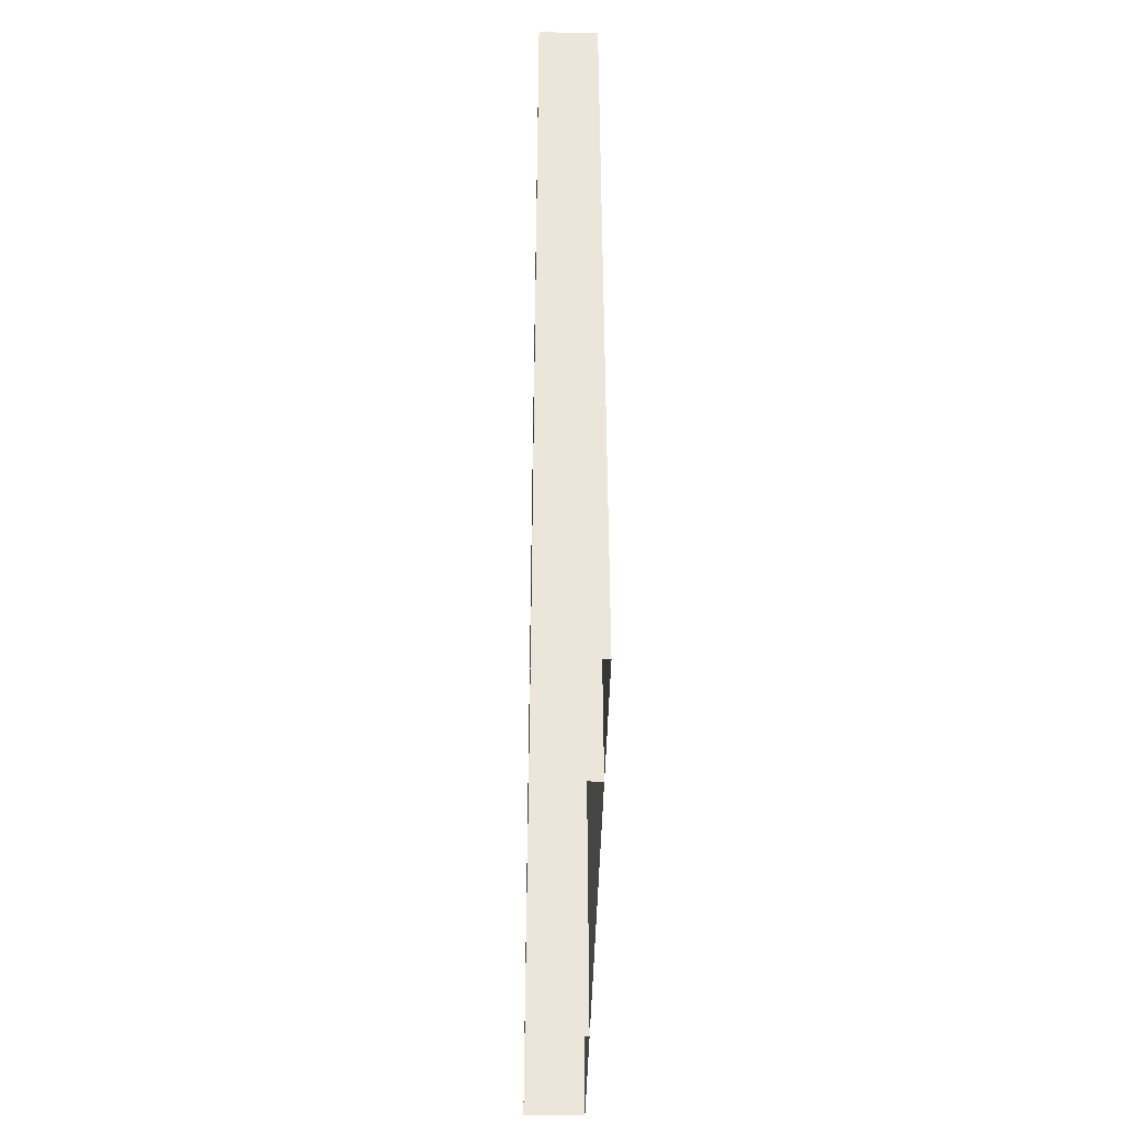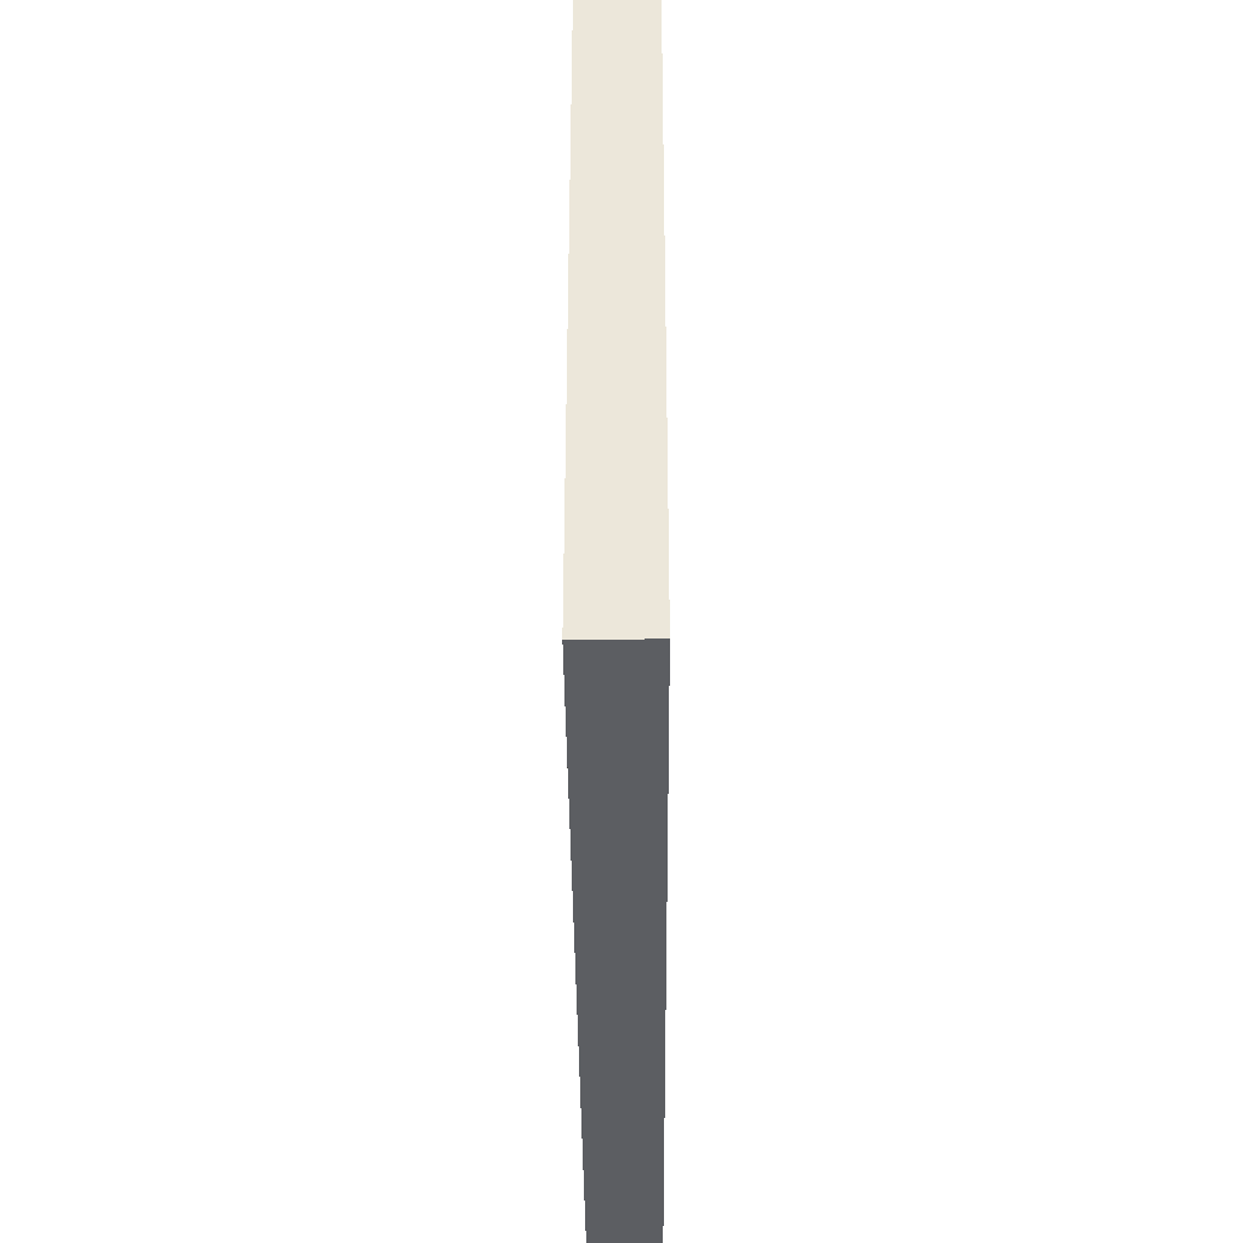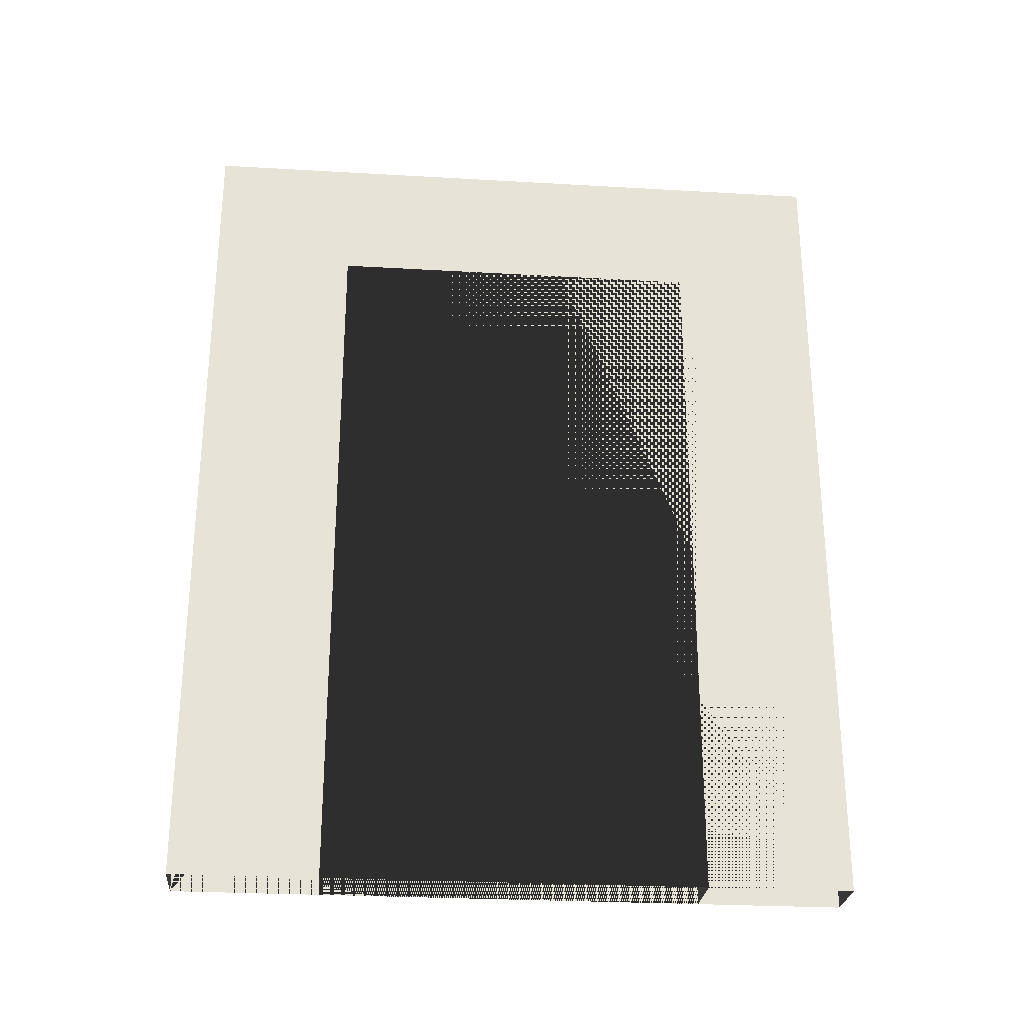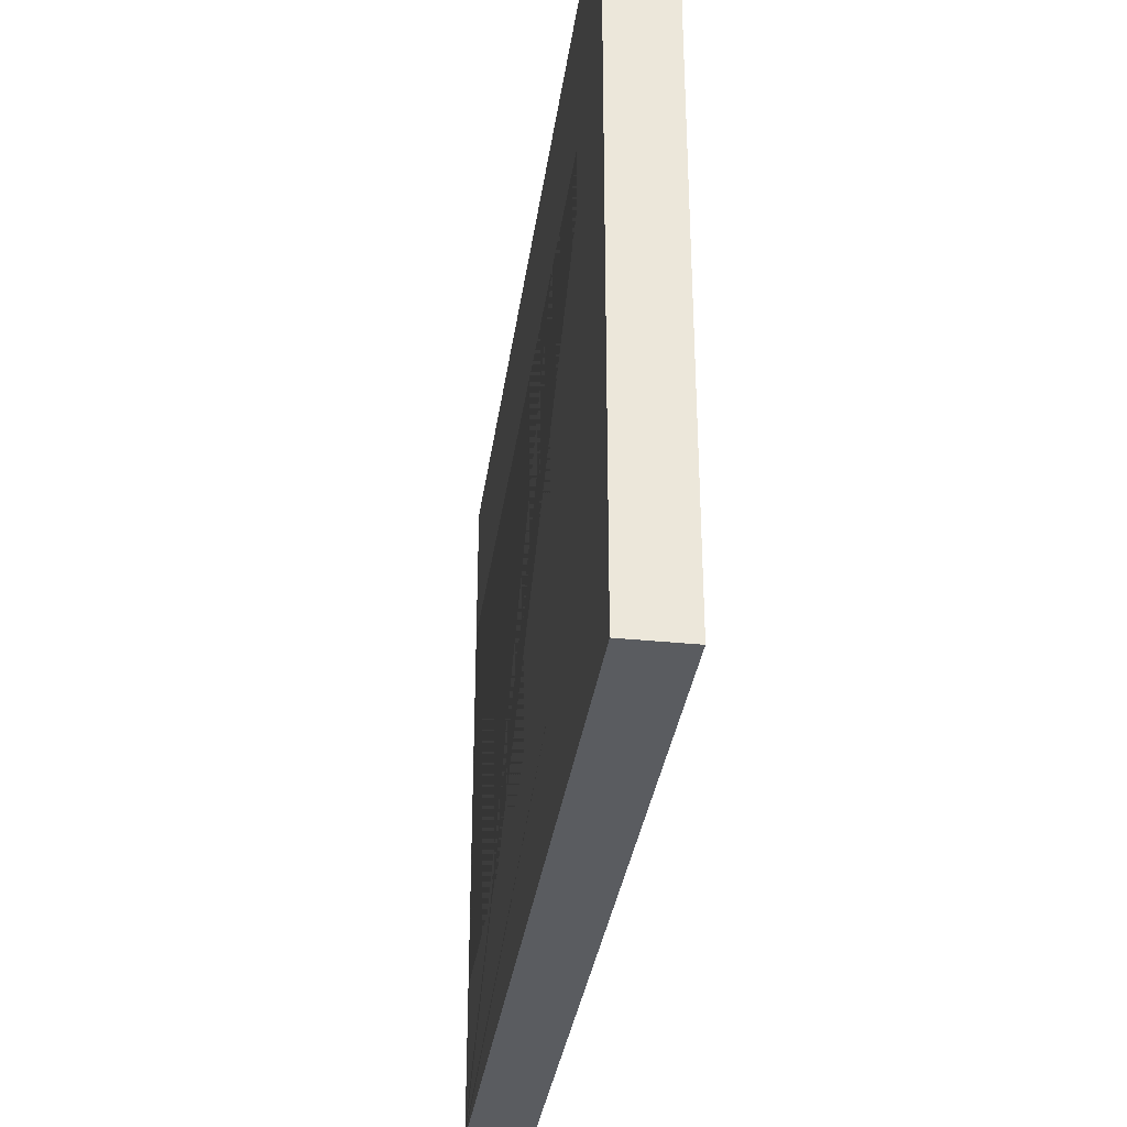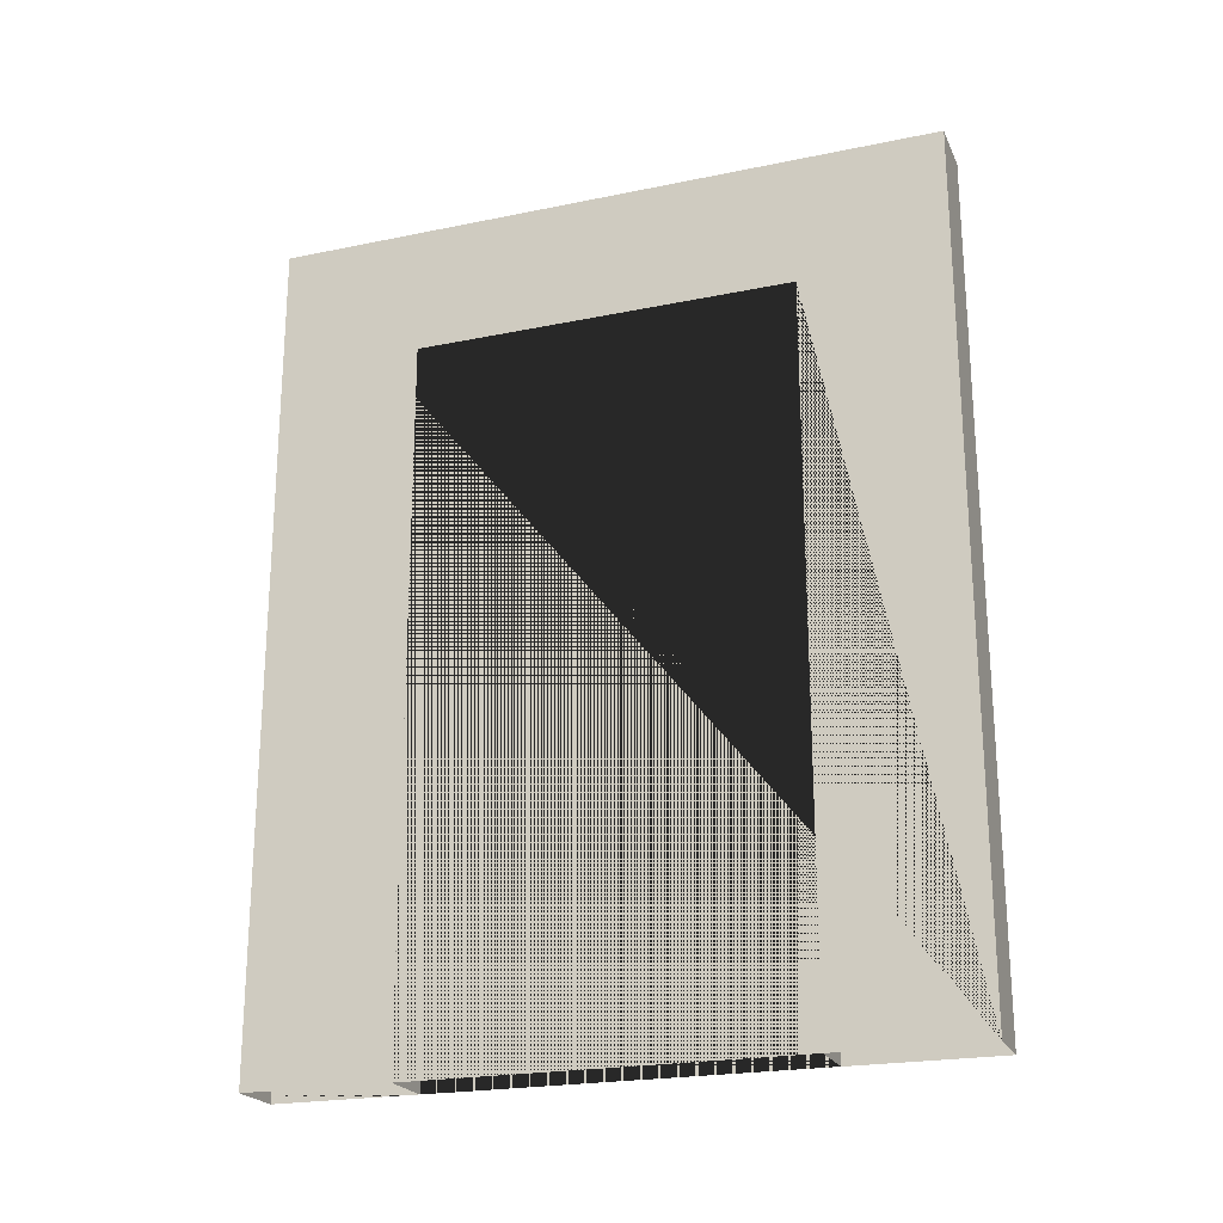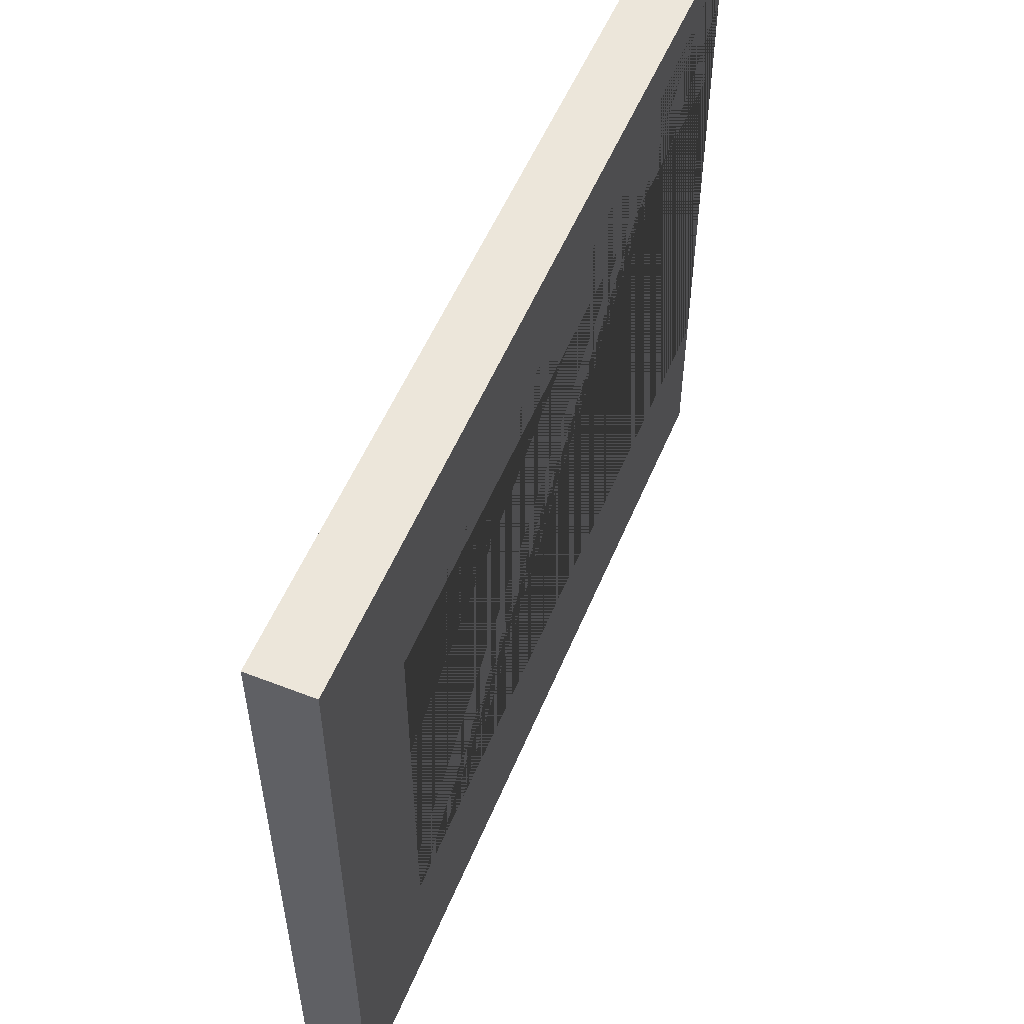
<metadata>
{"format":"obj","ext":"obj","renderer":"f3d","projection":"perspective","resolution":1024,"background":"white","views":[{"elev":-43.7,"azim":-1.2,"up":"+Y"},{"elev":-37.6,"azim":-179.6,"up":"+Z"},{"elev":-27.1,"azim":84.9,"up":"+Y"},{"elev":-33.8,"azim":172.1,"up":"+Z"},{"elev":-22.0,"azim":109.8,"up":"+Y"},{"elev":54.3,"azim":-157.6,"up":"+Z"}]}
</metadata>
<code>
v -0.1673 5 0.9971
v -0.1673 0.004499 -1
v -0.1673 5 -1
v 0.1867 5 0.9971
v 0.1867 0.004499 -1
v 0.1867 5 -1
v -0.1673 0.004499 2.994
v -0.1673 5 2.994
v 0.1867 0.004499 2.994
v 0.1867 5 2.994
v -0.1673 0.004499 2.124
v -0.1673 4.225 -0.1384
v -0.1673 0.004499 -0.1384
v -0.1673 4.225 2.124
v 0.1867 0.004499 2.124
v 0.1867 4.225 -0.1384
v 0.1867 0.004499 -0.1384
v 0.1867 4.225 2.124
g Cube.001_Cube.002_WallMaterial
f 7 8 1 3 2 13 12 14 11
f 5 6 4 10 9 15 18 16 17
g Cube.001_Cube.002_WallSeconMaterial.001
f 4 6 3 1 8 10
f 9 10 8 7
f 2 3 6 5
f 18 15 11 14
f 13 17 16 12

</code>
